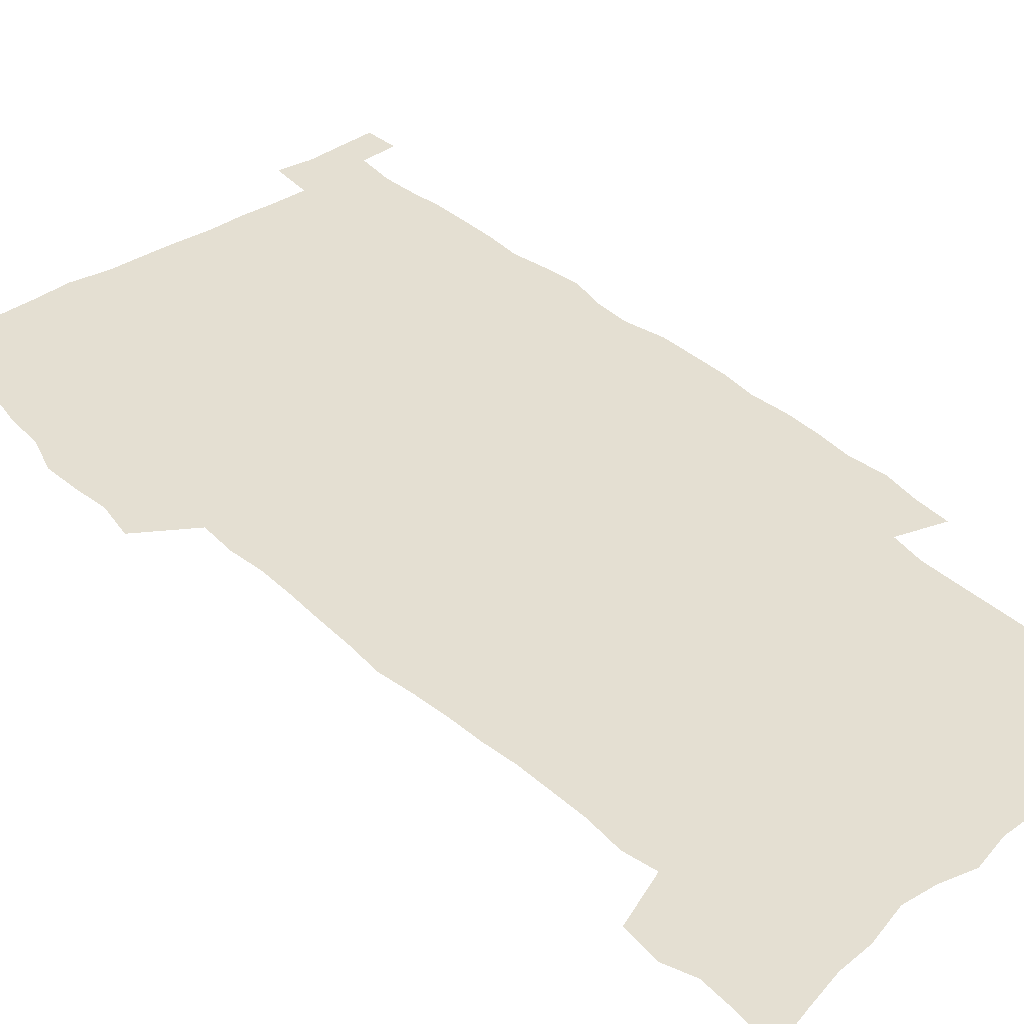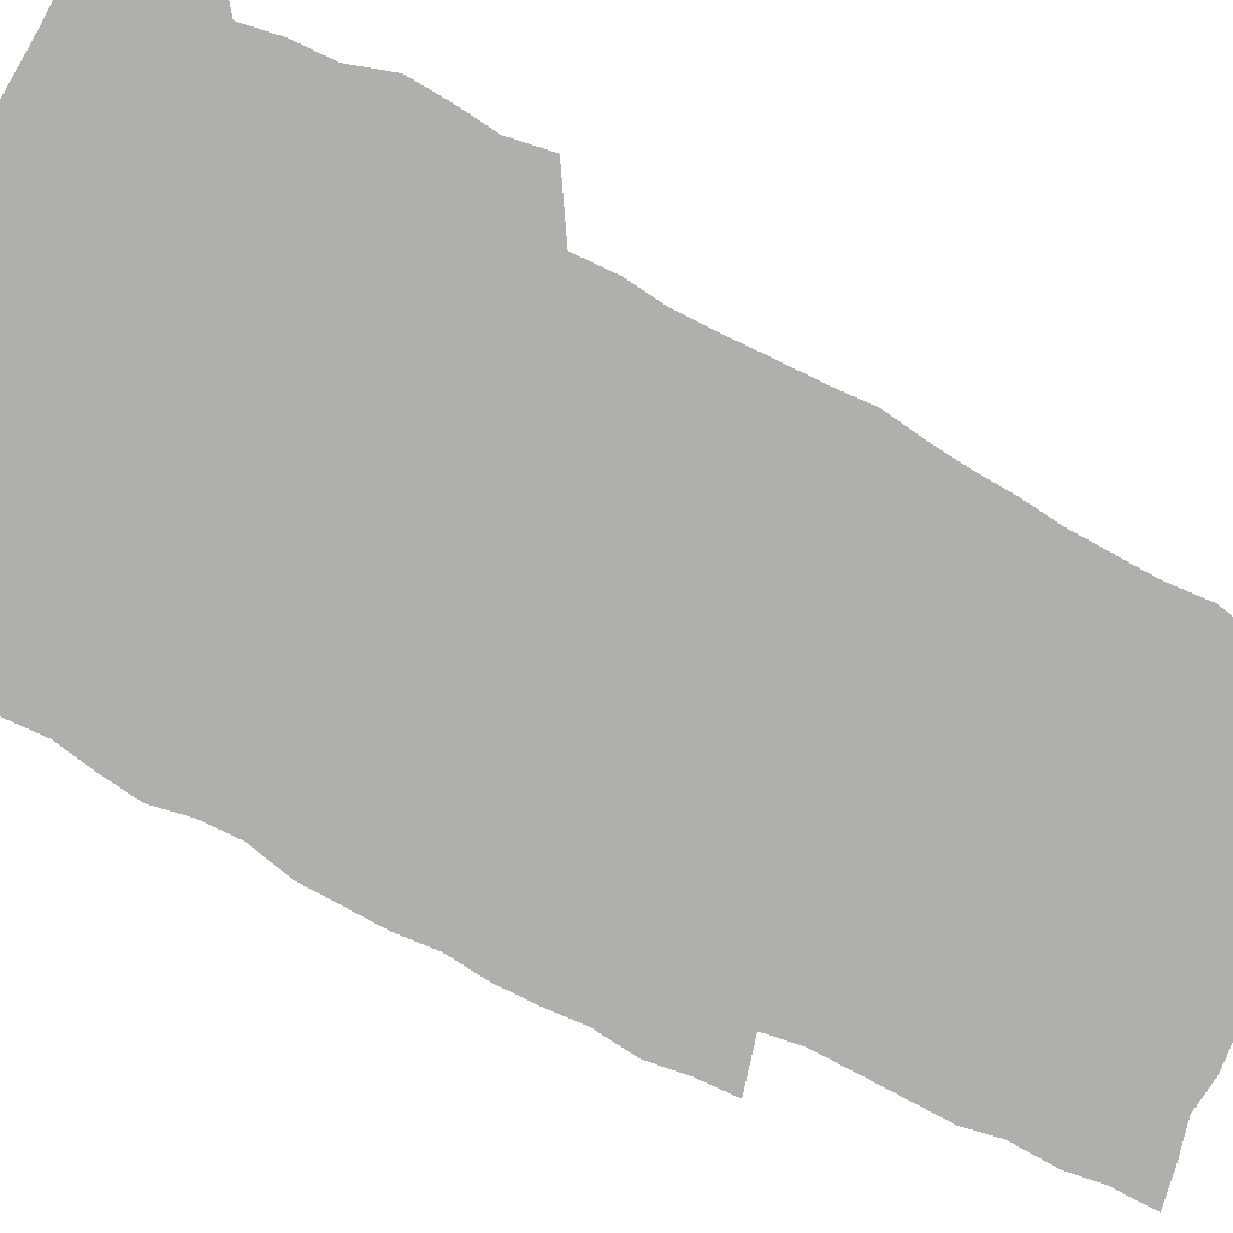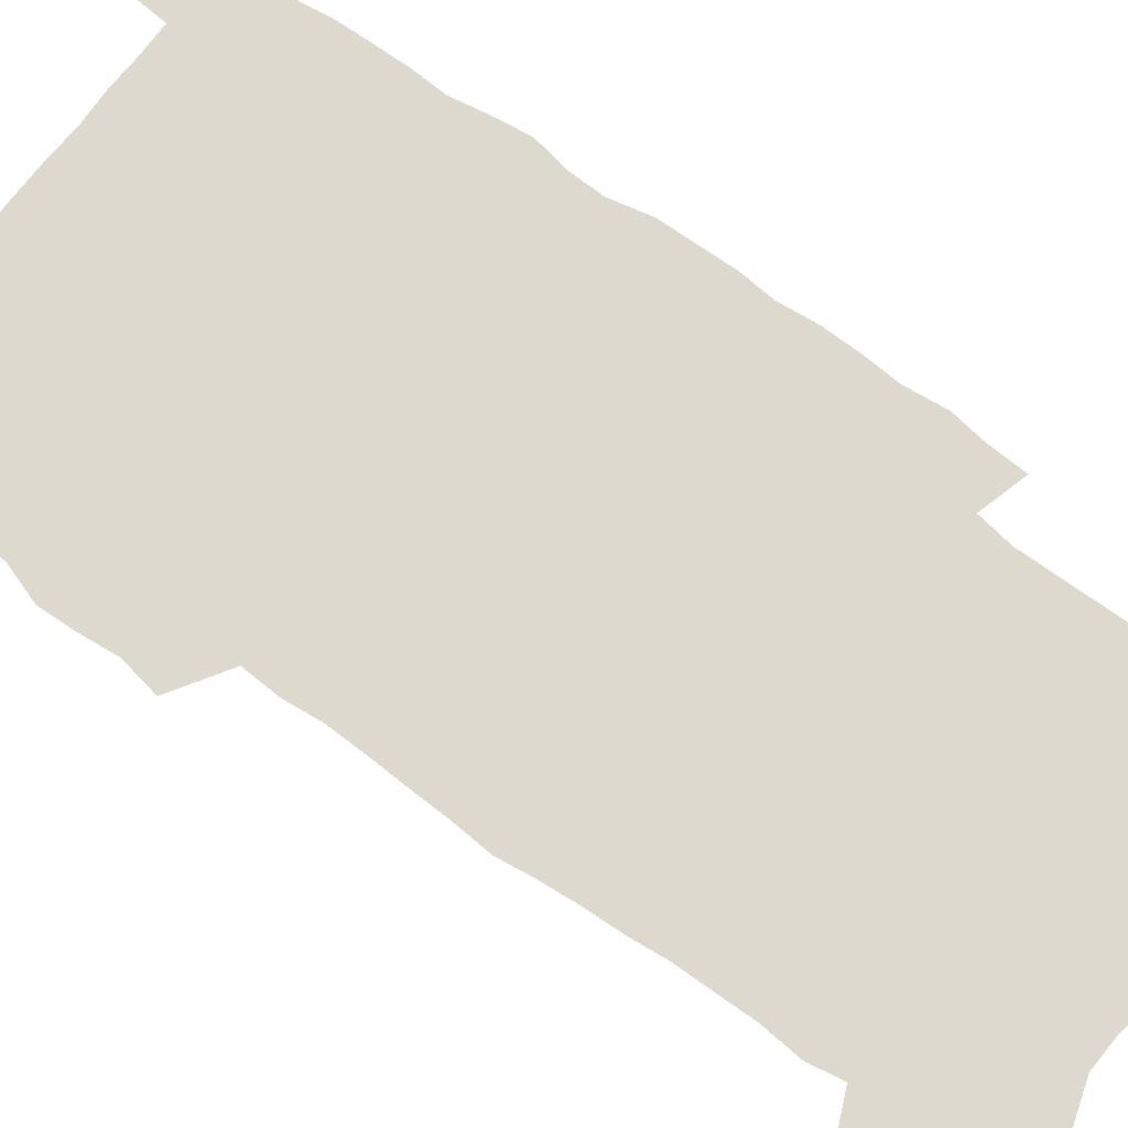
<metadata>
{"format":"obj","ext":"obj","renderer":"f3d","projection":"perspective","resolution":1024,"background":"white","views":[{"elev":37.0,"azim":-40.1,"up":"+Z"},{"elev":-78.2,"azim":-117.9,"up":"+Z"},{"elev":71.4,"azim":-53.7,"up":"+Z"}]}
</metadata>
<code>
v 442.2 556.6 0
v 444.5 571.2 0
v 446.7 585.6 0
v 446.6 600.6 0
v 460.5 149.2 0
v 462.4 165.8 0
v 463.1 181.1 0
v 458.8 193.3 0
v 460.6 209.6 0
v 456.2 446.7 0
v 459 462.7 0
v 457.6 477.9 0
v 456.9 493.1 0
v 462.1 508.9 0
v 462.8 523.8 0
v 465.5 538.7 0
v 463.8 554.2 0
v 464.3 569.1 0
v 464.2 584 0
v 463 599.6 0
v 477.5 154.2 0
v 480.2 171.8 0
v 482.7 188.4 0
v 478.9 200.6 0
v 482.7 219.2 0
v 480.3 232.6 0
v 481.7 249 0
v 481.4 264.1 0
v 481.2 279.4 0
v 479.8 294.1 0
v 479.2 309.2 0
v 477.9 324.2 0
v 476 339 0
v 477.2 355.2 0
v 477.6 371 0
v 478.3 386.8 0
v 478.6 402.3 0
v 477.1 417.3 0
v 478 432.8 0
v 476.2 448 0
v 478.1 463.4 0
v 476 478.5 0
v 479.3 493.8 0
v 480.4 508.5 0
v 479.6 523.2 0
v 482.9 537.8 0
v 481.4 553.1 0
v 480.7 568.2 0
v 481 582.7 0
v 493.9 158.8 0
v 495.9 176 0
v 495.5 190.2 0
v 496.6 206.3 0
v 499 223.8 0
v 496.8 237.2 0
v 499.6 254.6 0
v 499.1 269.3 0
v 499.7 284.8 0
v 499.3 299.6 0
v 497.8 313.9 0
v 496.8 328.8 0
v 496.5 343.9 0
v 495.8 358.8 0
v 497 374.7 0
v 497.3 389.7 0
v 496.5 404.4 0
v 496.5 419.4 0
v 496.1 434.3 0
v 495.1 449.2 0
v 496.2 464.3 0
v 497 479.1 0
v 496.6 493.7 0
v 498.2 508.3 0
v 498.1 522.8 0
v 498.8 537.2 0
v 499.6 551.2 0
v 497.4 567.2 0
v 496 583.1 0
v 508.4 160.4 0
v 510.4 178 0
v 510.1 192.7 0
v 515.8 214.5 0
v 515.8 229 0
v 515.6 243.5 0
v 515 257.7 0
v 515.1 272.8 0
v 516.1 288.6 0
v 514.2 302.1 0
v 513.4 316.7 0
v 513.6 332 0
v 511.8 346.1 0
v 512.4 361.3 0
v 514.4 377.6 0
v 513.8 391.7 0
v 513.3 406.1 0
v 512.5 420.6 0
v 513.2 435.6 0
v 513.5 450.3 0
v 513.4 464.9 0
v 514 479.4 0
v 513.7 493.8 0
v 513.6 508.2 0
v 514 522.5 0
v 514.1 536.8 0
v 514.4 551 0
v 513.3 566.1 0
v 510.9 583.7 0
v 525.3 165.7 0
v 525.8 181.3 0
v 528.2 200.1 0
v 530 217.4 0
v 529.6 230.7 0
v 531.6 247.6 0
v 529.9 260.4 0
v 530.1 275.4 0
v 530 290.2 0
v 529.4 304.6 0
v 528.1 318.5 0
v 529.4 334.9 0
v 529.3 349.4 0
v 528.1 363.4 0
v 528.4 378.1 0
v 529 393 0
v 528.7 407.1 0
v 528.8 421.6 0
v 527.5 436 0
v 528.8 451 0
v 529 465.4 0
v 529.1 479.6 0
v 529.4 493.8 0
v 529.2 508.1 0
v 529.1 522.2 0
v 530.1 536.1 0
v 529.2 550.9 0
v 528 566.5 0
v 525.6 584.9 0
v 539.1 165 0
v 541.3 185.5 0
v 542.2 201.7 0
v 542.9 217.1 0
v 544.2 234 0
v 544.4 248.4 0
v 543.9 261.8 0
v 544.4 276.6 0
v 544.4 291.9 0
v 543.8 306.4 0
v 543.4 320.9 0
v 543.3 335.7 0
v 543.5 350.6 0
v 543.2 364.9 0
v 543.1 379.3 0
v 543 393.4 0
v 542.3 407.1 0
v 544 423 0
v 543.2 437 0
v 543.7 451.6 0
v 543.7 465.7 0
v 542.8 479.9 0
v 544 494.2 0
v 543.8 508.2 0
v 544.7 522 0
v 544 536.9 0
v 543.7 551.1 0
v 543 566.2 0
v 541.9 582.6 0
v 552.9 162.1 0
v 554.9 184.4 0
v 555.6 200.9 0
v 556.6 218.1 0
v 557.4 234.5 0
v 557.5 248.7 0
v 558.2 263.6 0
v 557.8 276.5 0
v 558.2 294 0
v 557.7 307.4 0
v 557.4 321.7 0
v 557.4 336.4 0
v 557.3 351.1 0
v 557.2 365.6 0
v 557.2 380 0
v 557.4 394.1 0
v 557.7 408.9 0
v 558 423.3 0
v 557.9 437.5 0
v 558.2 452 0
v 558.4 466.1 0
v 558 480.2 0
v 558.7 494.3 0
v 558.3 508.3 0
v 558.5 522.1 0
v 558.5 536.5 0
v 558.2 551 0
v 557.9 565.7 0
v 556.7 582.6 0
v 568.1 166.3 0
v 569.1 186.3 0
v 569.9 203.3 0
v 570.4 220.4 0
v 570.7 234.3 0
v 571 250.3 0
v 571.1 263.7 0
v 571 276.9 0
v 571.4 294.2 0
v 571.7 308.3 0
v 571.5 322.4 0
v 571.5 337.5 0
v 571.3 351.8 0
v 571.2 366.4 0
v 570.9 379.7 0
v 572 395.5 0
v 572 409.5 0
v 572.1 423.4 0
v 572.1 437.7 0
v 572.2 451.8 0
v 572.5 466.5 0
v 572.5 480.4 0
v 572.6 494.4 0
v 572.6 508.3 0
v 572.4 522.6 0
v 572.8 536.2 0
v 572.4 551.7 0
v 572.3 566 0
v 571.6 582.4 0
v 582.3 167.1 0
v 582.7 186.2 0
v 583.7 201 0
v 583.8 218.4 0
v 584.1 234.5 0
v 584.6 248.6 0
v 584.4 263.4 0
v 584.7 277 0
v 585.7 291.7 0
v 585.4 308.3 0
v 585.4 322.4 0
v 585.3 337.4 0
v 585.3 352.2 0
v 585.1 367 0
v 585.6 381.6 0
v 585.7 395.6 0
v 585.8 410.1 0
v 586.2 423.7 0
v 586.3 437.9 0
v 586.3 451.9 0
v 586.4 466.3 0
v 586.7 480.4 0
v 586.7 494.5 0
v 586.6 508.5 0
v 586.7 522.5 0
v 586.8 536.9 0
v 587 550.9 0
v 586.8 565.8 0
v 586.5 581.5 0
v 596.4 165.3 0
v 596.6 183 0
v 597.6 199.7 0
v 597.2 218.6 0
v 597.9 232.8 0
v 598.2 247.5 0
v 598.4 262.3 0
v 598.3 278.2 0
v 599.6 291.1 0
v 599.1 307.9 0
v 599.2 322.2 0
v 599.5 336.3 0
v 599.2 352.6 0
v 599.2 367.1 0
v 599.4 381.3 0
v 599.7 395.5 0
v 600.2 409.6 0
v 600.2 423.9 0
v 600.3 437.9 0
v 600.4 451.9 0
v 600.8 465.7 0
v 600.9 480.5 0
v 600.8 494.6 0
v 600.7 508.6 0
v 600.9 522.8 0
v 601 536.9 0
v 601.3 551.4 0
v 601.3 565.9 0
v 601.1 582.2 0
v 610.3 166.4 0
v 609.9 185.9 0
v 611.9 198.2 0
v 611.4 215.6 0
v 611.8 230.8 0
v 612.6 245.3 0
v 612.9 260.3 0
v 612.8 276.1 0
v 613.3 290.7 0
v 612.6 307.7 0
v 613.5 321.5 0
v 613.3 336.6 0
v 613.8 351.1 0
v 613.6 366 0
v 613.8 380.4 0
v 614.1 394.8 0
v 614.3 409.2 0
v 614.7 423.4 0
v 614.6 437.7 0
v 615.1 451.9 0
v 614.5 467.4 0
v 615.5 481.1 0
v 615 495 0
v 615.2 509 0
v 615.3 523.1 0
v 614.5 536.5 0
v 615.7 552 0
v 615.5 565.7 0
v 615.6 581.6 0
v 625.1 162.4 0
v 624.4 181.2 0
v 626.1 195.3 0
v 625.9 212.4 0
v 626.1 228.2 0
v 627.2 242.9 0
v 627.4 258.5 0
v 627.2 274.4 0
v 627.7 289.5 0
v 626.8 305.7 0
v 628.4 319.6 0
v 628.5 334.6 0
v 628.4 349.8 0
v 628.8 364.3 0
v 628.4 379.3 0
v 629.2 393.6 0
v 629.9 408 0
v 630.4 422.5 0
v 629.9 437.4 0
v 629.7 452 0
v 628.5 466.8 0
v 630.4 480.9 0
v 630.2 495.1 0
v 631.3 509.6 0
v 630.5 523.7 0
v 629.8 537.8 0
v 630.2 552.3 0
v 629.9 566.5 0
v 630.2 581.7 0
v 631.7 600.2 0
v 639.4 159.5 0
v 639.4 176.5 0
v 641.5 190.7 0
v 641 208.5 0
v 643.7 222.5 0
v 643.5 238.6 0
v 643.4 254.7 0
v 643.2 270.8 0
v 645.5 285 0
v 644.3 301.6 0
v 644.8 316.7 0
v 643.8 332.5 0
v 645.3 346.9 0
v 644.7 362.3 0
v 646.1 376.7 0
v 646.4 391.5 0
v 647.4 406.2 0
v 646.4 421.5 0
v 646.6 436.4 0
v 645.8 451.5 0
v 645.8 466.4 0
v 644.4 481 0
v 645.1 495 0
v 646.8 509.9 0
v 645.6 524.3 0
v 644.2 538.2 0
v 645.9 553 0
v 644.4 567.2 0
v 644.9 582.2 0
v 646.3 598.5 0
v 665 279.5 0
v 665.8 295.1 0
v 667.9 309.9 0
v 666.2 326.6 0
v 667.4 341.7 0
v 667.6 357.2 0
v 666.2 373.2 0
v 667.6 388.1 0
v 667.3 403.4 0
v 667 418.7 0
v 663.4 435.6 0
v 663.9 450.3 0
v 666.7 465 0
v 665 480.2 0
v 662.3 495.4 0
v 663.2 510.2 0
v 662.9 524.9 0
v 662.6 539.5 0
v 660.9 554.1 0
v 659.9 568.4 0
v 661.5 584.8 0
v 661.4 599.5 0
v 677.1 586 0
v 676.4 600.4 0
f 16 17 1
f 1 17 2
f 17 18 2
f 2 18 3
f 18 19 3
f 3 19 4
f 19 20 4
f 5 21 6
f 21 22 6
f 6 22 7
f 22 23 7
f 7 23 8
f 23 24 8
f 8 24 9
f 24 25 9
f 39 40 10
f 10 40 11
f 40 41 11
f 11 41 12
f 41 42 12
f 12 42 13
f 42 43 13
f 13 43 14
f 43 44 14
f 14 44 15
f 44 45 15
f 15 45 16
f 45 46 16
f 16 46 17
f 46 47 17
f 17 47 18
f 47 48 18
f 18 48 19
f 48 49 19
f 19 49 20
f 21 50 22
f 50 51 22
f 22 51 23
f 51 52 23
f 23 52 24
f 52 53 24
f 24 53 25
f 53 54 25
f 25 54 26
f 54 55 26
f 26 55 27
f 55 56 27
f 27 56 28
f 56 57 28
f 28 57 29
f 57 58 29
f 29 58 30
f 58 59 30
f 30 59 31
f 59 60 31
f 31 60 32
f 60 61 32
f 32 61 33
f 61 62 33
f 33 62 34
f 62 63 34
f 34 63 35
f 63 64 35
f 35 64 36
f 64 65 36
f 36 65 37
f 65 66 37
f 37 66 38
f 66 67 38
f 38 67 39
f 67 68 39
f 39 68 40
f 68 69 40
f 40 69 41
f 69 70 41
f 41 70 42
f 70 71 42
f 42 71 43
f 71 72 43
f 43 72 44
f 72 73 44
f 44 73 45
f 73 74 45
f 45 74 46
f 74 75 46
f 46 75 47
f 75 76 47
f 47 76 48
f 76 77 48
f 48 77 49
f 77 78 49
f 50 79 51
f 79 80 51
f 51 80 52
f 80 81 52
f 52 81 53
f 81 82 53
f 53 82 54
f 82 83 54
f 54 83 55
f 83 84 55
f 55 84 56
f 84 85 56
f 56 85 57
f 85 86 57
f 57 86 58
f 86 87 58
f 58 87 59
f 87 88 59
f 59 88 60
f 88 89 60
f 60 89 61
f 89 90 61
f 61 90 62
f 90 91 62
f 62 91 63
f 91 92 63
f 63 92 64
f 92 93 64
f 64 93 65
f 93 94 65
f 65 94 66
f 94 95 66
f 66 95 67
f 95 96 67
f 67 96 68
f 96 97 68
f 68 97 69
f 97 98 69
f 69 98 70
f 98 99 70
f 70 99 71
f 99 100 71
f 71 100 72
f 100 101 72
f 72 101 73
f 101 102 73
f 73 102 74
f 102 103 74
f 74 103 75
f 103 104 75
f 75 104 76
f 104 105 76
f 76 105 77
f 105 106 77
f 77 106 78
f 106 107 78
f 79 108 80
f 108 109 80
f 80 109 81
f 109 110 81
f 81 110 82
f 110 111 82
f 82 111 83
f 111 112 83
f 83 112 84
f 112 113 84
f 84 113 85
f 113 114 85
f 85 114 86
f 114 115 86
f 86 115 87
f 115 116 87
f 87 116 88
f 116 117 88
f 88 117 89
f 117 118 89
f 89 118 90
f 118 119 90
f 90 119 91
f 119 120 91
f 91 120 92
f 120 121 92
f 92 121 93
f 121 122 93
f 93 122 94
f 122 123 94
f 94 123 95
f 123 124 95
f 95 124 96
f 124 125 96
f 96 125 97
f 125 126 97
f 97 126 98
f 126 127 98
f 98 127 99
f 127 128 99
f 99 128 100
f 128 129 100
f 100 129 101
f 129 130 101
f 101 130 102
f 130 131 102
f 102 131 103
f 131 132 103
f 103 132 104
f 132 133 104
f 104 133 105
f 133 134 105
f 105 134 106
f 134 135 106
f 106 135 107
f 135 136 107
f 108 137 109
f 137 138 109
f 109 138 110
f 138 139 110
f 110 139 111
f 139 140 111
f 111 140 112
f 140 141 112
f 112 141 113
f 141 142 113
f 113 142 114
f 142 143 114
f 114 143 115
f 143 144 115
f 115 144 116
f 144 145 116
f 116 145 117
f 145 146 117
f 117 146 118
f 146 147 118
f 118 147 119
f 147 148 119
f 119 148 120
f 148 149 120
f 120 149 121
f 149 150 121
f 121 150 122
f 150 151 122
f 122 151 123
f 151 152 123
f 123 152 124
f 152 153 124
f 124 153 125
f 153 154 125
f 125 154 126
f 154 155 126
f 126 155 127
f 155 156 127
f 127 156 128
f 156 157 128
f 128 157 129
f 157 158 129
f 129 158 130
f 158 159 130
f 130 159 131
f 159 160 131
f 131 160 132
f 160 161 132
f 132 161 133
f 161 162 133
f 133 162 134
f 162 163 134
f 134 163 135
f 163 164 135
f 135 164 136
f 164 165 136
f 137 166 138
f 166 167 138
f 138 167 139
f 167 168 139
f 139 168 140
f 168 169 140
f 140 169 141
f 169 170 141
f 141 170 142
f 170 171 142
f 142 171 143
f 171 172 143
f 143 172 144
f 172 173 144
f 144 173 145
f 173 174 145
f 145 174 146
f 174 175 146
f 146 175 147
f 175 176 147
f 147 176 148
f 176 177 148
f 148 177 149
f 177 178 149
f 149 178 150
f 178 179 150
f 150 179 151
f 179 180 151
f 151 180 152
f 180 181 152
f 152 181 153
f 181 182 153
f 153 182 154
f 182 183 154
f 154 183 155
f 183 184 155
f 155 184 156
f 184 185 156
f 156 185 157
f 185 186 157
f 157 186 158
f 186 187 158
f 158 187 159
f 187 188 159
f 159 188 160
f 188 189 160
f 160 189 161
f 189 190 161
f 161 190 162
f 190 191 162
f 162 191 163
f 191 192 163
f 163 192 164
f 192 193 164
f 164 193 165
f 193 194 165
f 166 195 167
f 195 196 167
f 167 196 168
f 196 197 168
f 168 197 169
f 197 198 169
f 169 198 170
f 198 199 170
f 170 199 171
f 199 200 171
f 171 200 172
f 200 201 172
f 172 201 173
f 201 202 173
f 173 202 174
f 202 203 174
f 174 203 175
f 203 204 175
f 175 204 176
f 204 205 176
f 176 205 177
f 205 206 177
f 177 206 178
f 206 207 178
f 178 207 179
f 207 208 179
f 179 208 180
f 208 209 180
f 180 209 181
f 209 210 181
f 181 210 182
f 210 211 182
f 182 211 183
f 211 212 183
f 183 212 184
f 212 213 184
f 184 213 185
f 213 214 185
f 185 214 186
f 214 215 186
f 186 215 187
f 215 216 187
f 187 216 188
f 216 217 188
f 188 217 189
f 217 218 189
f 189 218 190
f 218 219 190
f 190 219 191
f 219 220 191
f 191 220 192
f 220 221 192
f 192 221 193
f 221 222 193
f 193 222 194
f 222 223 194
f 195 224 196
f 224 225 196
f 196 225 197
f 225 226 197
f 197 226 198
f 226 227 198
f 198 227 199
f 227 228 199
f 199 228 200
f 228 229 200
f 200 229 201
f 229 230 201
f 201 230 202
f 230 231 202
f 202 231 203
f 231 232 203
f 203 232 204
f 232 233 204
f 204 233 205
f 233 234 205
f 205 234 206
f 234 235 206
f 206 235 207
f 235 236 207
f 207 236 208
f 236 237 208
f 208 237 209
f 237 238 209
f 209 238 210
f 238 239 210
f 210 239 211
f 239 240 211
f 211 240 212
f 240 241 212
f 212 241 213
f 241 242 213
f 213 242 214
f 242 243 214
f 214 243 215
f 243 244 215
f 215 244 216
f 244 245 216
f 216 245 217
f 245 246 217
f 217 246 218
f 246 247 218
f 218 247 219
f 247 248 219
f 219 248 220
f 248 249 220
f 220 249 221
f 249 250 221
f 221 250 222
f 250 251 222
f 222 251 223
f 251 252 223
f 224 253 225
f 253 254 225
f 225 254 226
f 254 255 226
f 226 255 227
f 255 256 227
f 227 256 228
f 256 257 228
f 228 257 229
f 257 258 229
f 229 258 230
f 258 259 230
f 230 259 231
f 259 260 231
f 231 260 232
f 260 261 232
f 232 261 233
f 261 262 233
f 233 262 234
f 262 263 234
f 234 263 235
f 263 264 235
f 235 264 236
f 264 265 236
f 236 265 237
f 265 266 237
f 237 266 238
f 266 267 238
f 238 267 239
f 267 268 239
f 239 268 240
f 268 269 240
f 240 269 241
f 269 270 241
f 241 270 242
f 270 271 242
f 242 271 243
f 271 272 243
f 243 272 244
f 272 273 244
f 244 273 245
f 273 274 245
f 245 274 246
f 274 275 246
f 246 275 247
f 275 276 247
f 247 276 248
f 276 277 248
f 248 277 249
f 277 278 249
f 249 278 250
f 278 279 250
f 250 279 251
f 279 280 251
f 251 280 252
f 280 281 252
f 253 282 254
f 282 283 254
f 254 283 255
f 283 284 255
f 255 284 256
f 284 285 256
f 256 285 257
f 285 286 257
f 257 286 258
f 286 287 258
f 258 287 259
f 287 288 259
f 259 288 260
f 288 289 260
f 260 289 261
f 289 290 261
f 261 290 262
f 290 291 262
f 262 291 263
f 291 292 263
f 263 292 264
f 292 293 264
f 264 293 265
f 293 294 265
f 265 294 266
f 294 295 266
f 266 295 267
f 295 296 267
f 267 296 268
f 296 297 268
f 268 297 269
f 297 298 269
f 269 298 270
f 298 299 270
f 270 299 271
f 299 300 271
f 271 300 272
f 300 301 272
f 272 301 273
f 301 302 273
f 273 302 274
f 302 303 274
f 274 303 275
f 303 304 275
f 275 304 276
f 304 305 276
f 276 305 277
f 305 306 277
f 277 306 278
f 306 307 278
f 278 307 279
f 307 308 279
f 279 308 280
f 308 309 280
f 280 309 281
f 309 310 281
f 282 311 283
f 311 312 283
f 283 312 284
f 312 313 284
f 284 313 285
f 313 314 285
f 285 314 286
f 314 315 286
f 286 315 287
f 315 316 287
f 287 316 288
f 316 317 288
f 288 317 289
f 317 318 289
f 289 318 290
f 318 319 290
f 290 319 291
f 319 320 291
f 291 320 292
f 320 321 292
f 292 321 293
f 321 322 293
f 293 322 294
f 322 323 294
f 294 323 295
f 323 324 295
f 295 324 296
f 324 325 296
f 296 325 297
f 325 326 297
f 297 326 298
f 326 327 298
f 298 327 299
f 327 328 299
f 299 328 300
f 328 329 300
f 300 329 301
f 329 330 301
f 301 330 302
f 330 331 302
f 302 331 303
f 331 332 303
f 303 332 304
f 332 333 304
f 304 333 305
f 333 334 305
f 305 334 306
f 334 335 306
f 306 335 307
f 335 336 307
f 307 336 308
f 336 337 308
f 308 337 309
f 337 338 309
f 309 338 310
f 338 339 310
f 311 341 312
f 341 342 312
f 312 342 313
f 342 343 313
f 313 343 314
f 343 344 314
f 314 344 315
f 344 345 315
f 315 345 316
f 345 346 316
f 316 346 317
f 346 347 317
f 317 347 318
f 347 348 318
f 318 348 319
f 348 349 319
f 319 349 320
f 349 350 320
f 320 350 321
f 350 351 321
f 321 351 322
f 351 352 322
f 322 352 323
f 352 353 323
f 323 353 324
f 353 354 324
f 324 354 325
f 354 355 325
f 325 355 326
f 355 356 326
f 326 356 327
f 356 357 327
f 327 357 328
f 357 358 328
f 328 358 329
f 358 359 329
f 329 359 330
f 359 360 330
f 330 360 331
f 360 361 331
f 331 361 332
f 361 362 332
f 332 362 333
f 362 363 333
f 333 363 334
f 363 364 334
f 334 364 335
f 364 365 335
f 335 365 336
f 365 366 336
f 336 366 337
f 366 367 337
f 337 367 338
f 367 368 338
f 338 368 339
f 368 369 339
f 339 369 340
f 369 370 340
f 349 371 350
f 371 372 350
f 350 372 351
f 372 373 351
f 351 373 352
f 373 374 352
f 352 374 353
f 374 375 353
f 353 375 354
f 375 376 354
f 354 376 355
f 376 377 355
f 355 377 356
f 377 378 356
f 356 378 357
f 378 379 357
f 357 379 358
f 379 380 358
f 358 380 359
f 380 381 359
f 359 381 360
f 381 382 360
f 360 382 361
f 382 383 361
f 361 383 362
f 383 384 362
f 362 384 363
f 384 385 363
f 363 385 364
f 385 386 364
f 364 386 365
f 386 387 365
f 365 387 366
f 387 388 366
f 366 388 367
f 388 389 367
f 367 389 368
f 389 390 368
f 368 390 369
f 390 391 369
f 369 391 370
f 391 392 370
f 391 393 392
f 393 394 392

</code>
